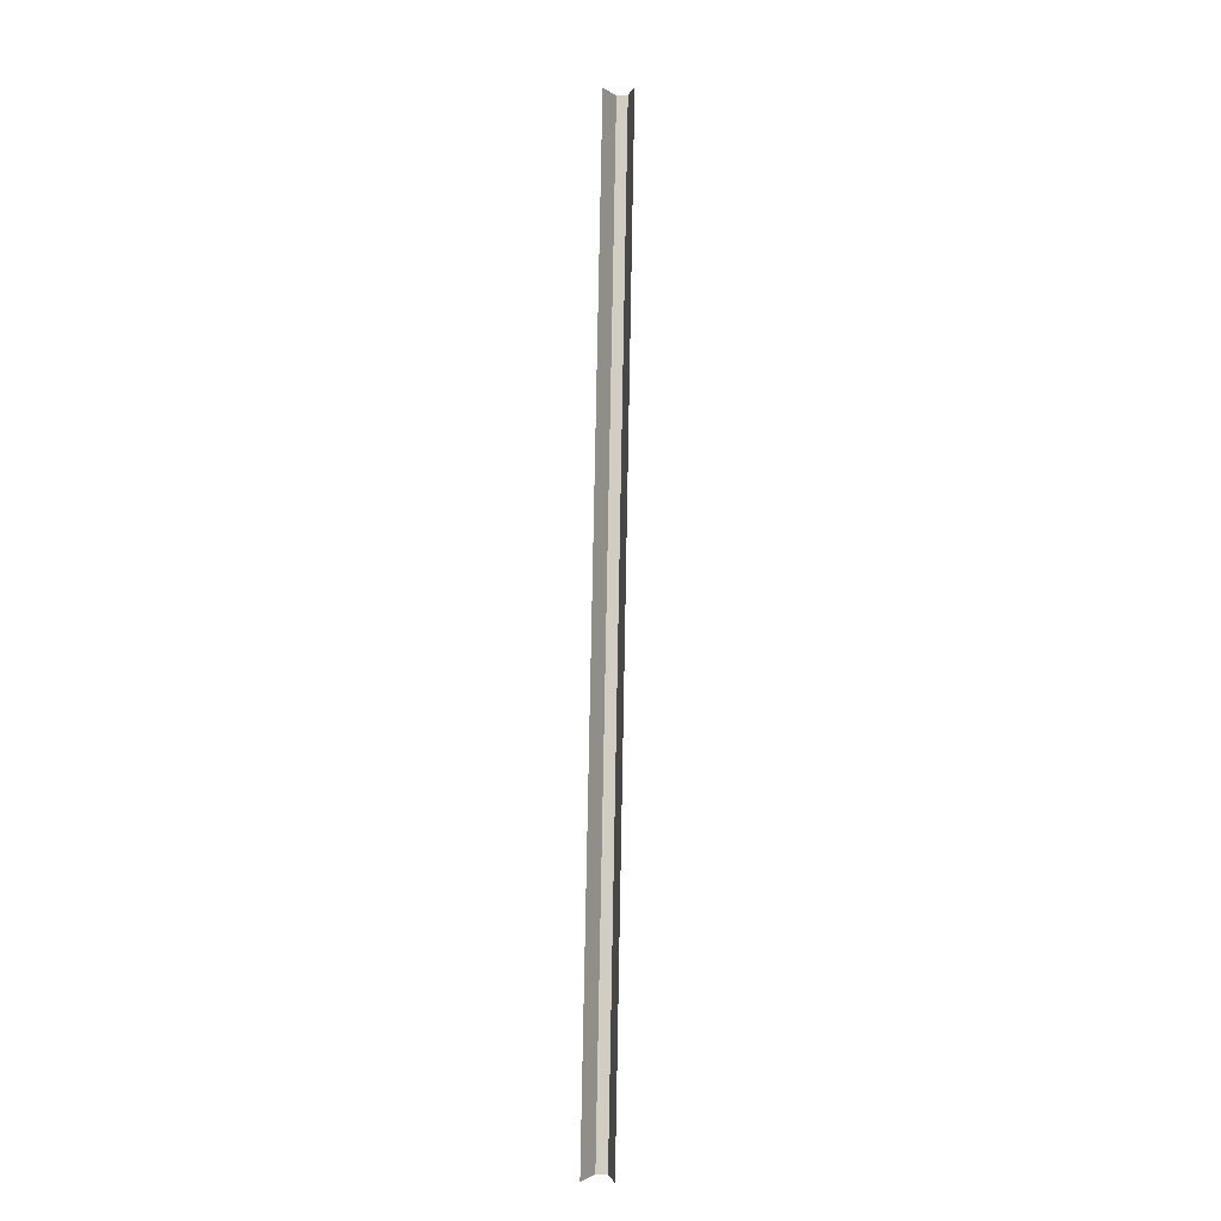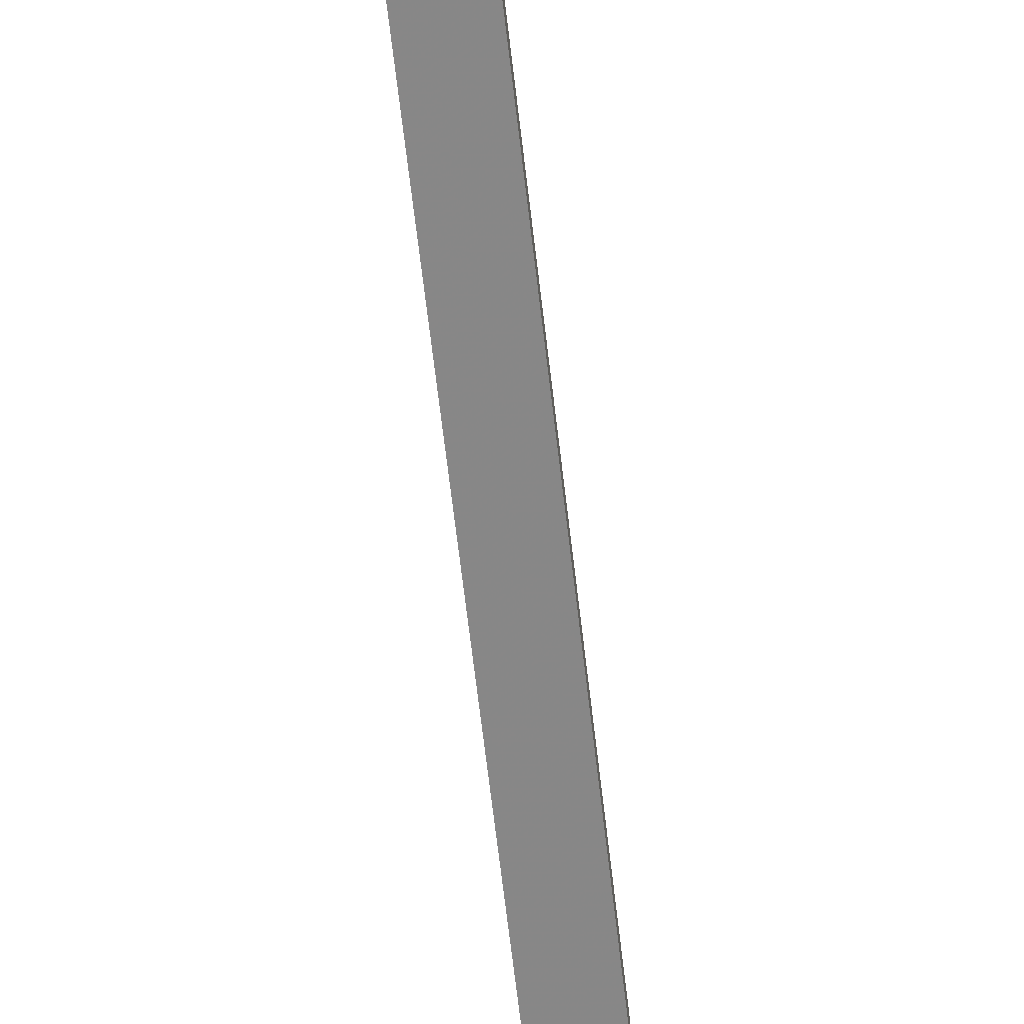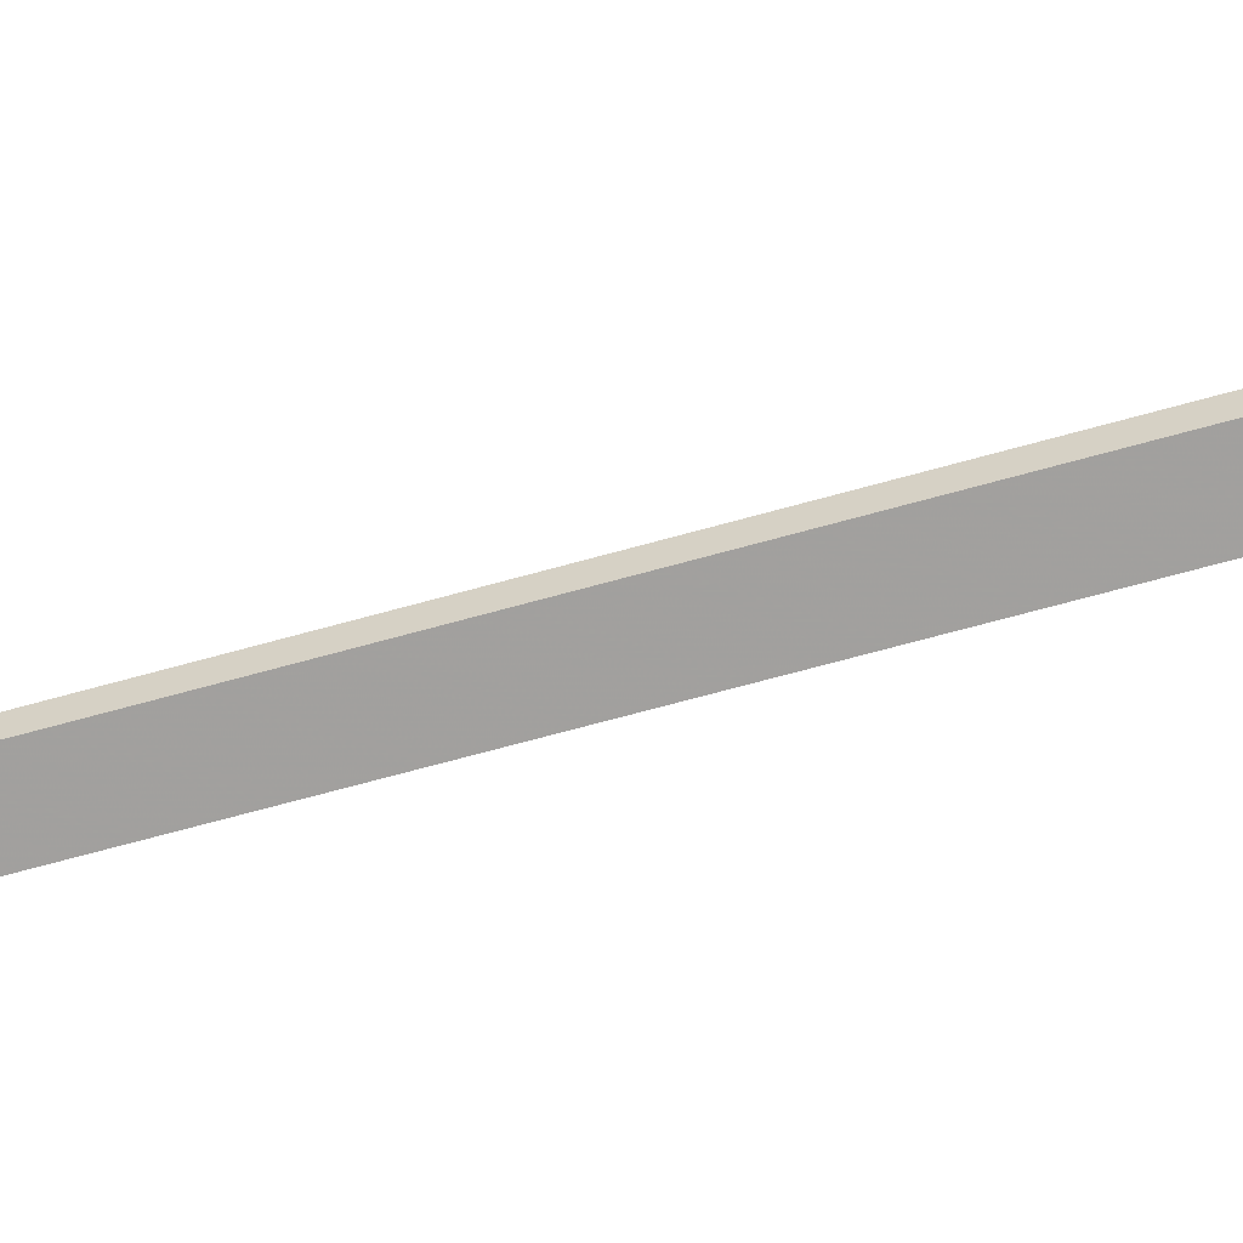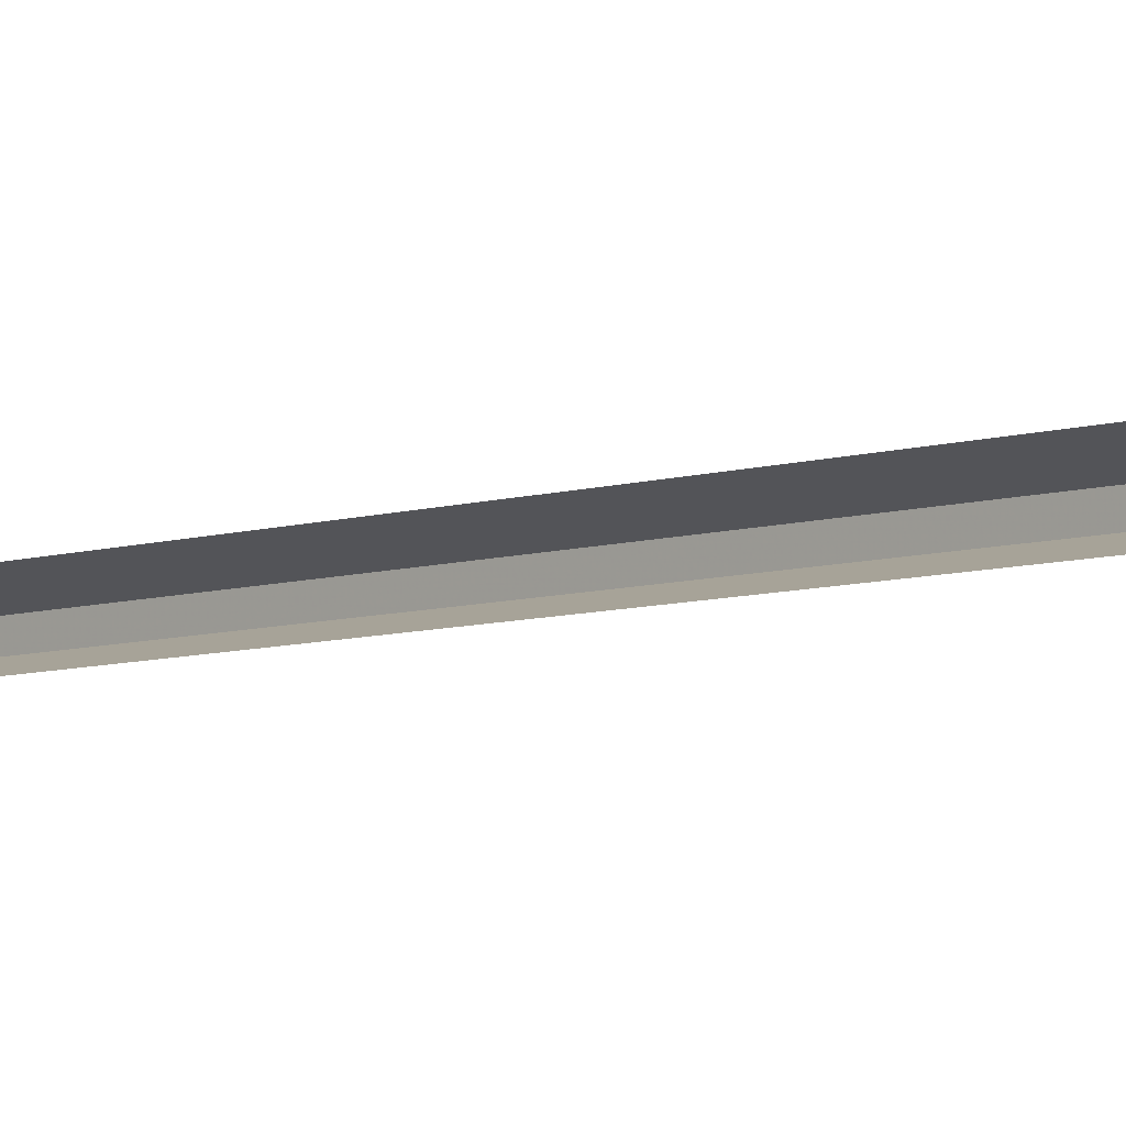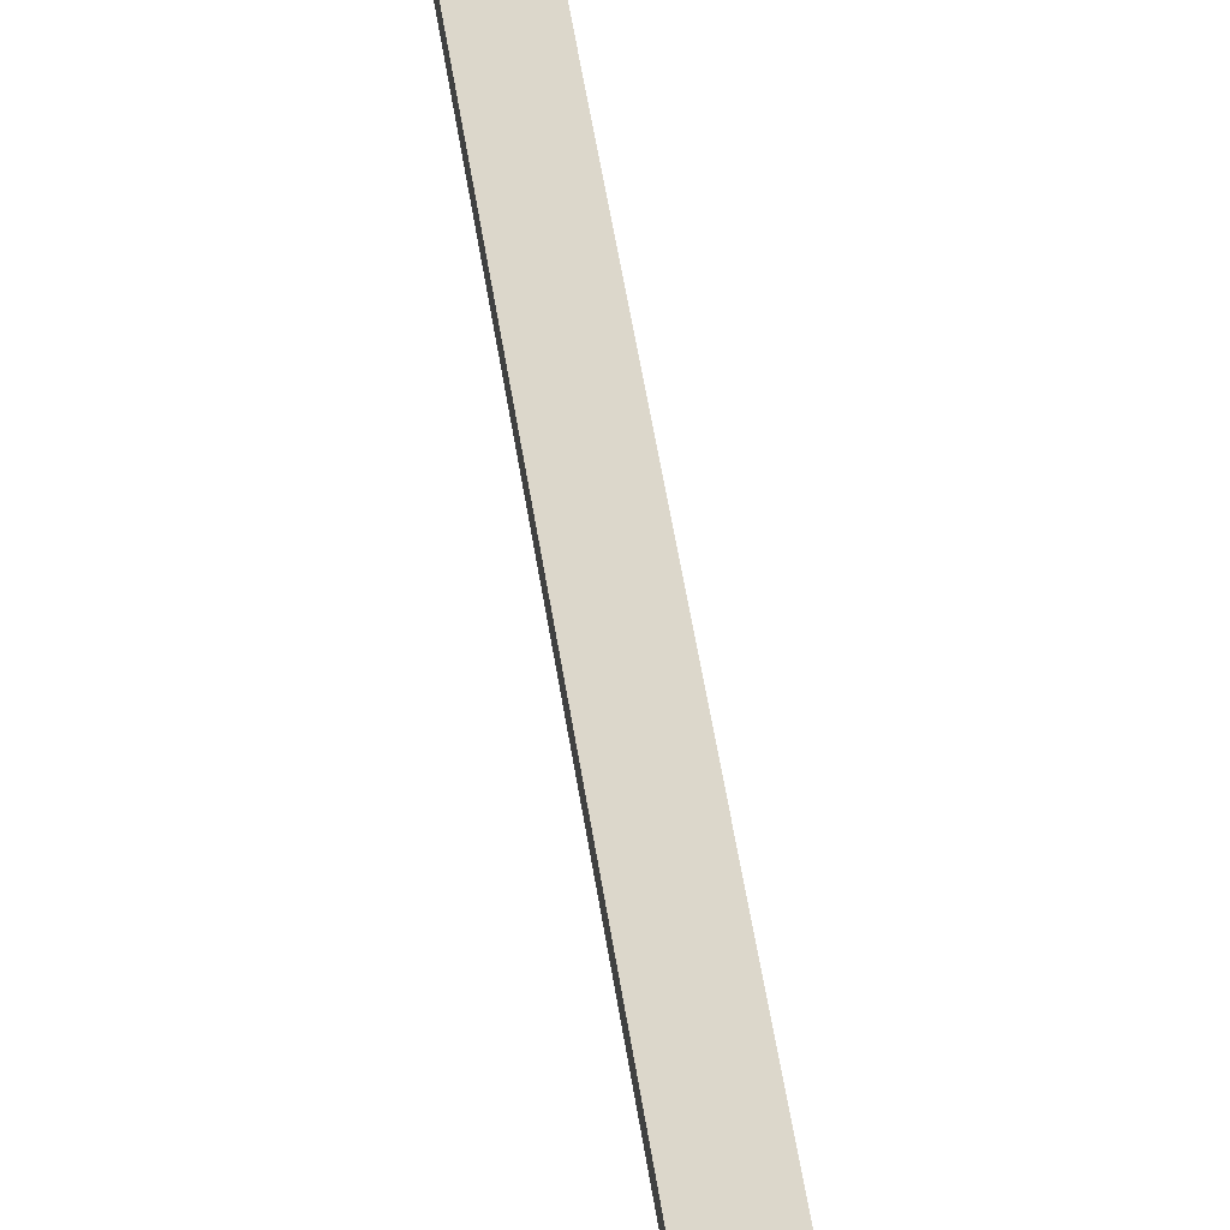
<metadata>
{"format":"obj","ext":"obj","renderer":"f3d","projection":"perspective","resolution":1024,"background":"white","views":[{"elev":-0.9,"azim":-83.2,"up":"+Z"},{"elev":-60.8,"azim":15.5,"up":"+Y"},{"elev":-55.5,"azim":116.6,"up":"+Y"},{"elev":-6.2,"azim":-34.0,"up":"+Y"},{"elev":45.5,"azim":-178.6,"up":"+Y"}]}
</metadata>
<code>
v 0.9455 0.01647 -0.0788
v 0.931 0.01647 -0.1688
v 0.931 0.01545 -0.1688
v 0.9455 0.01545 -0.0788
v 0.9428 0.01734 -0.0788
v 0.9283 0.01734 -0.1688
v 0.9283 0.01457 -0.1688
v 0.9428 0.01457 -0.0788
f 2 3 1
f 1 3 4
f 5 2 1
f 8 4 3
f 6 2 5
f 8 3 7

</code>
